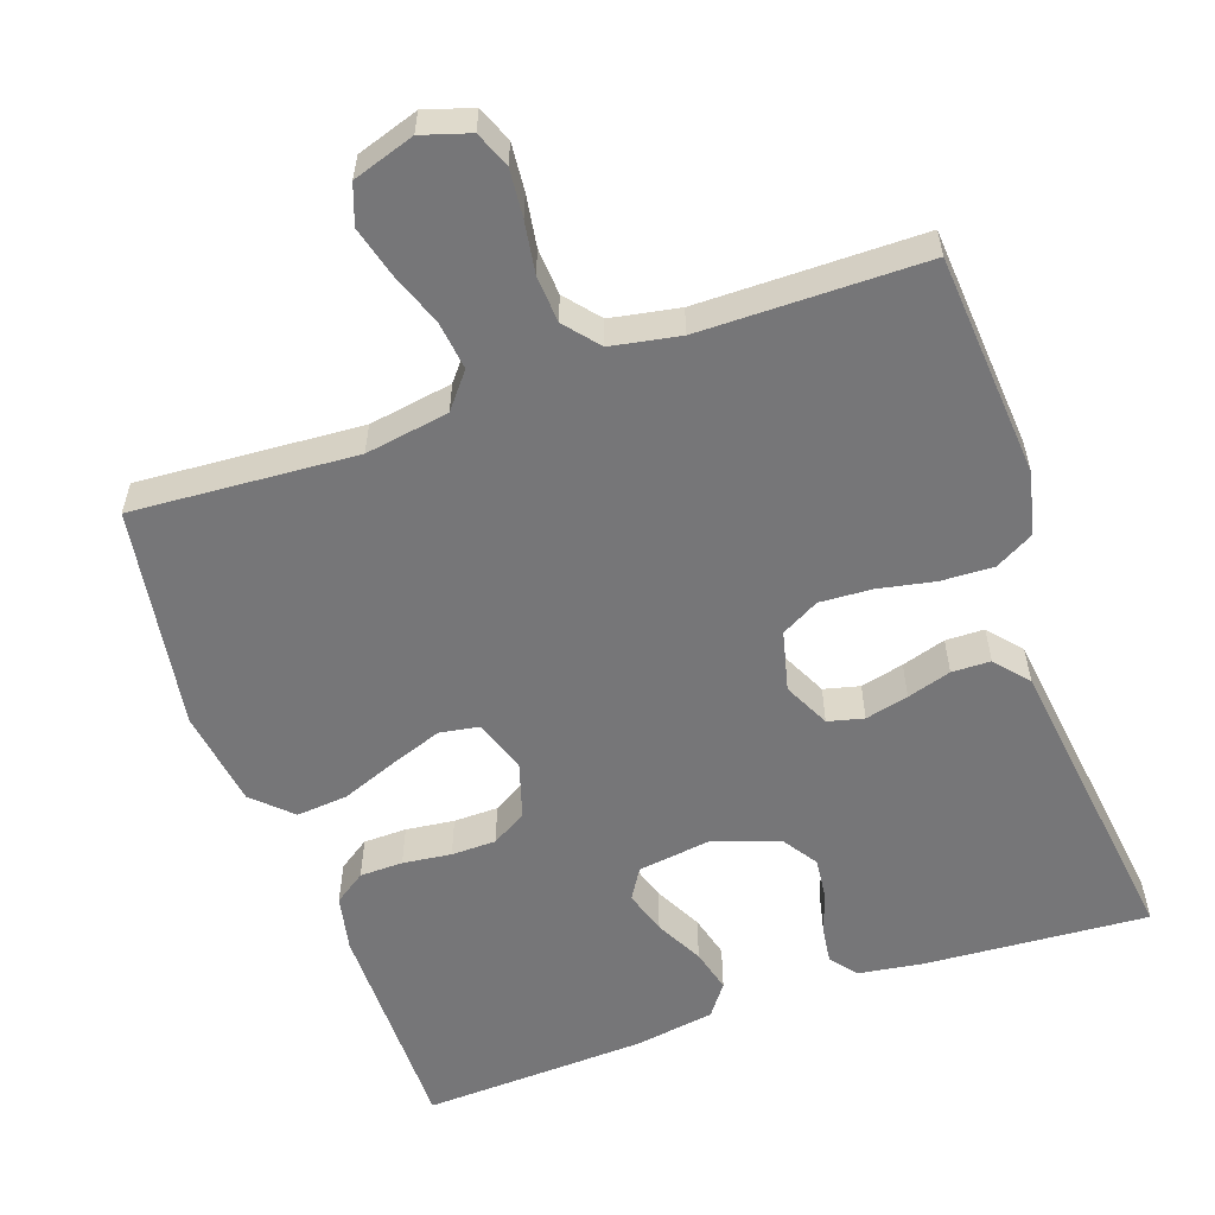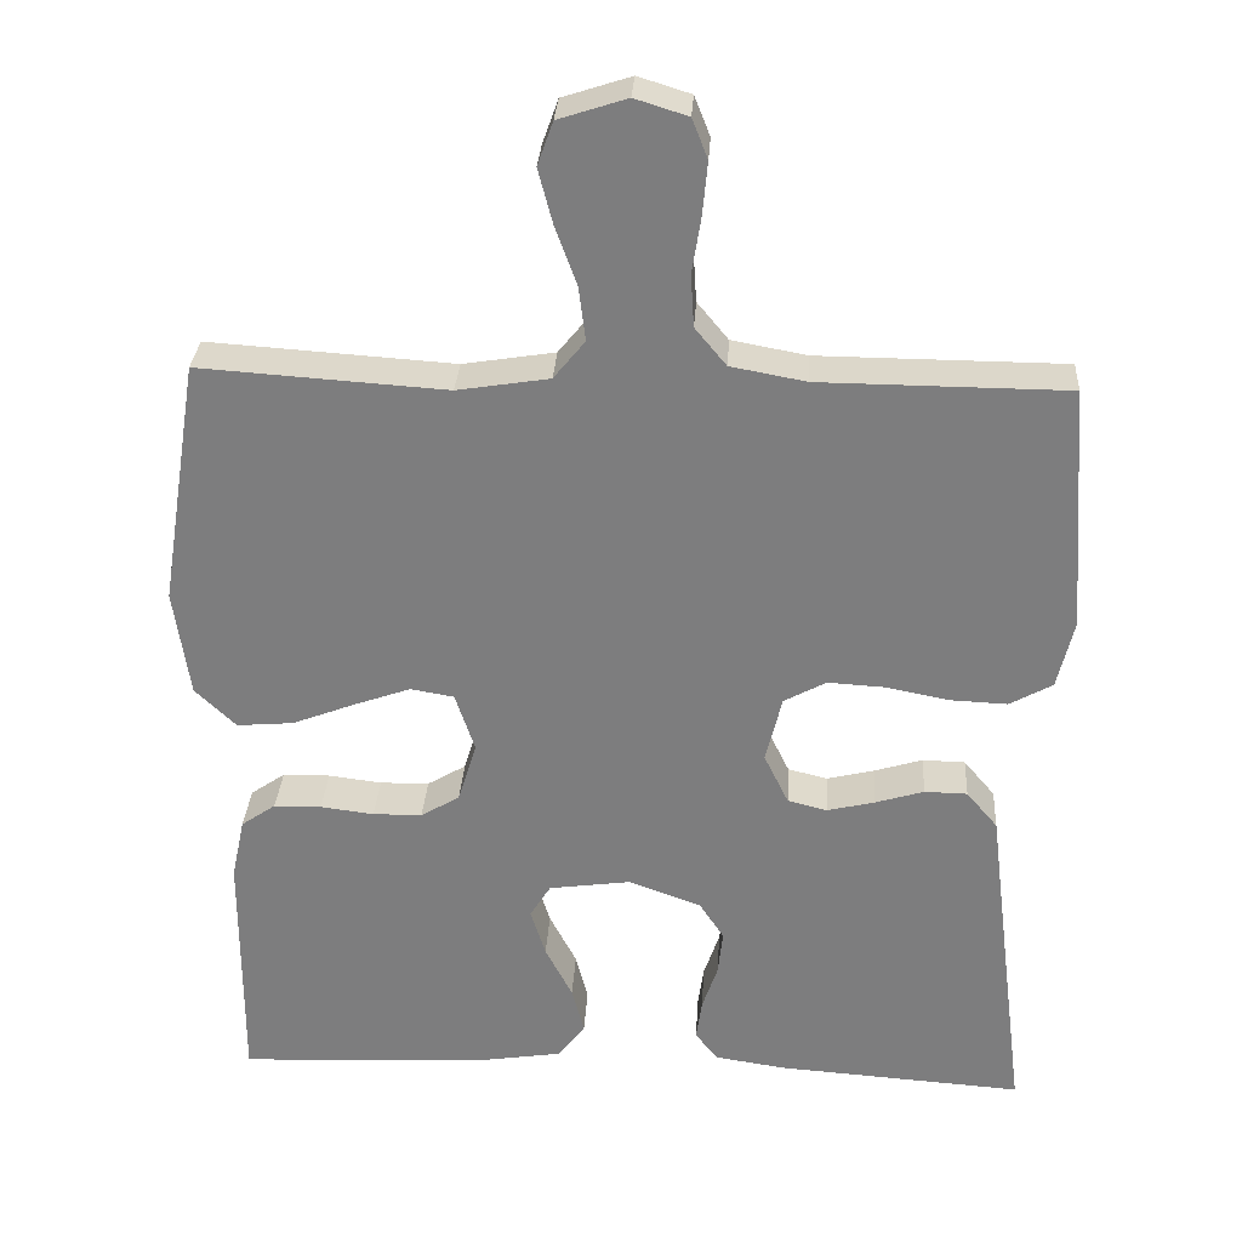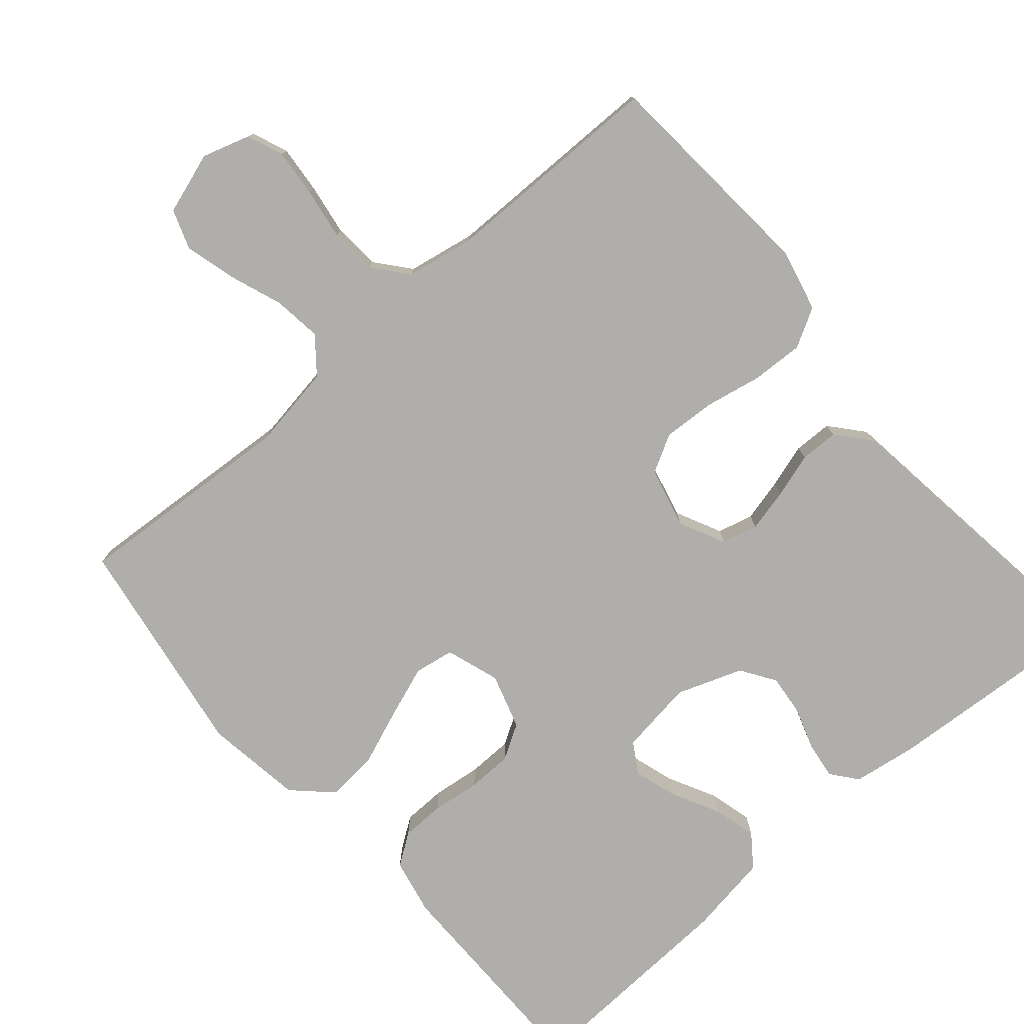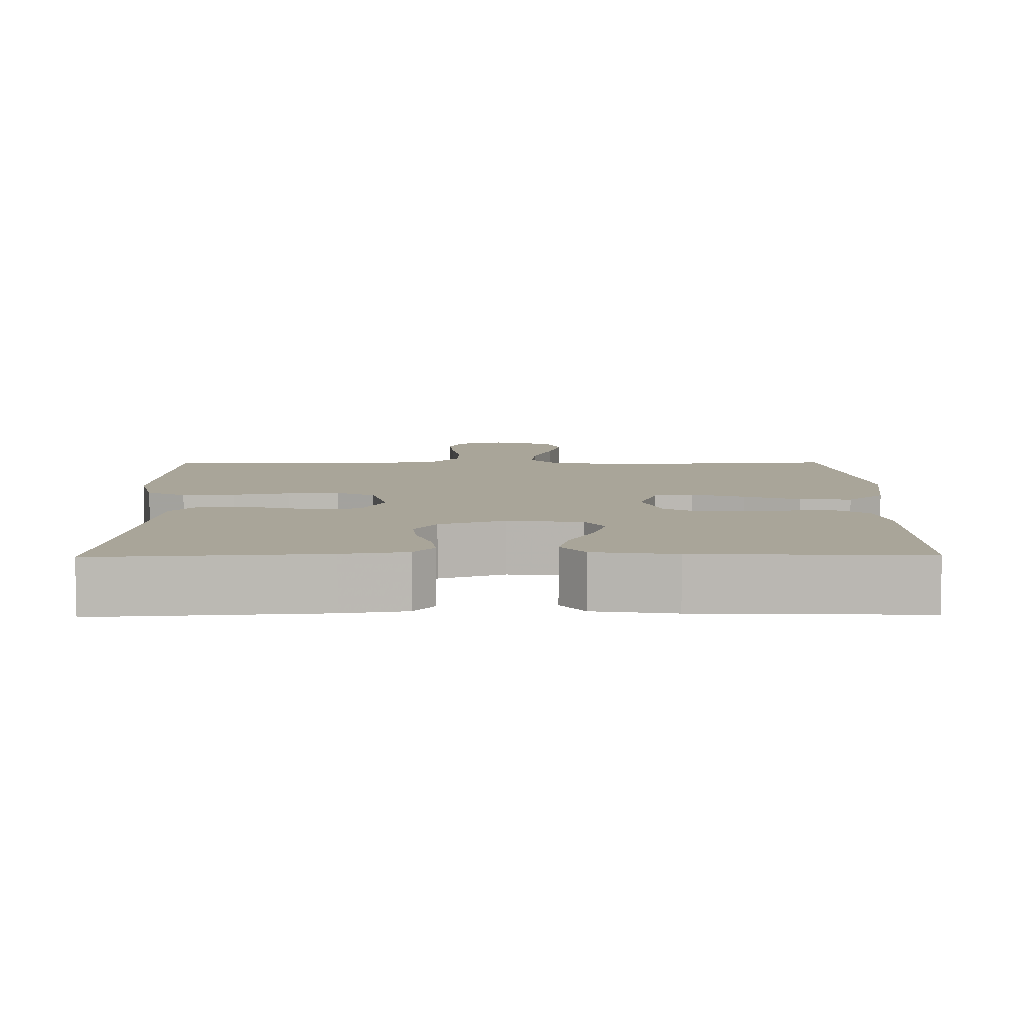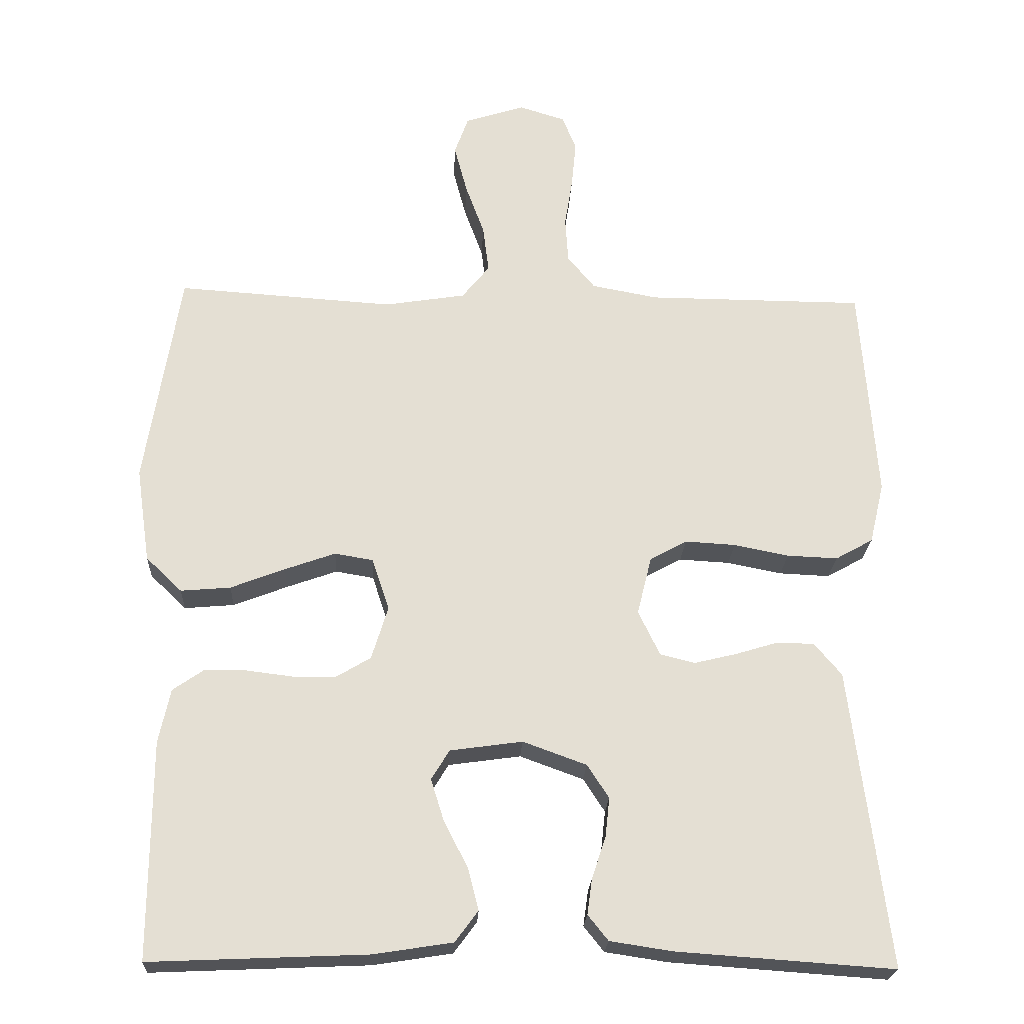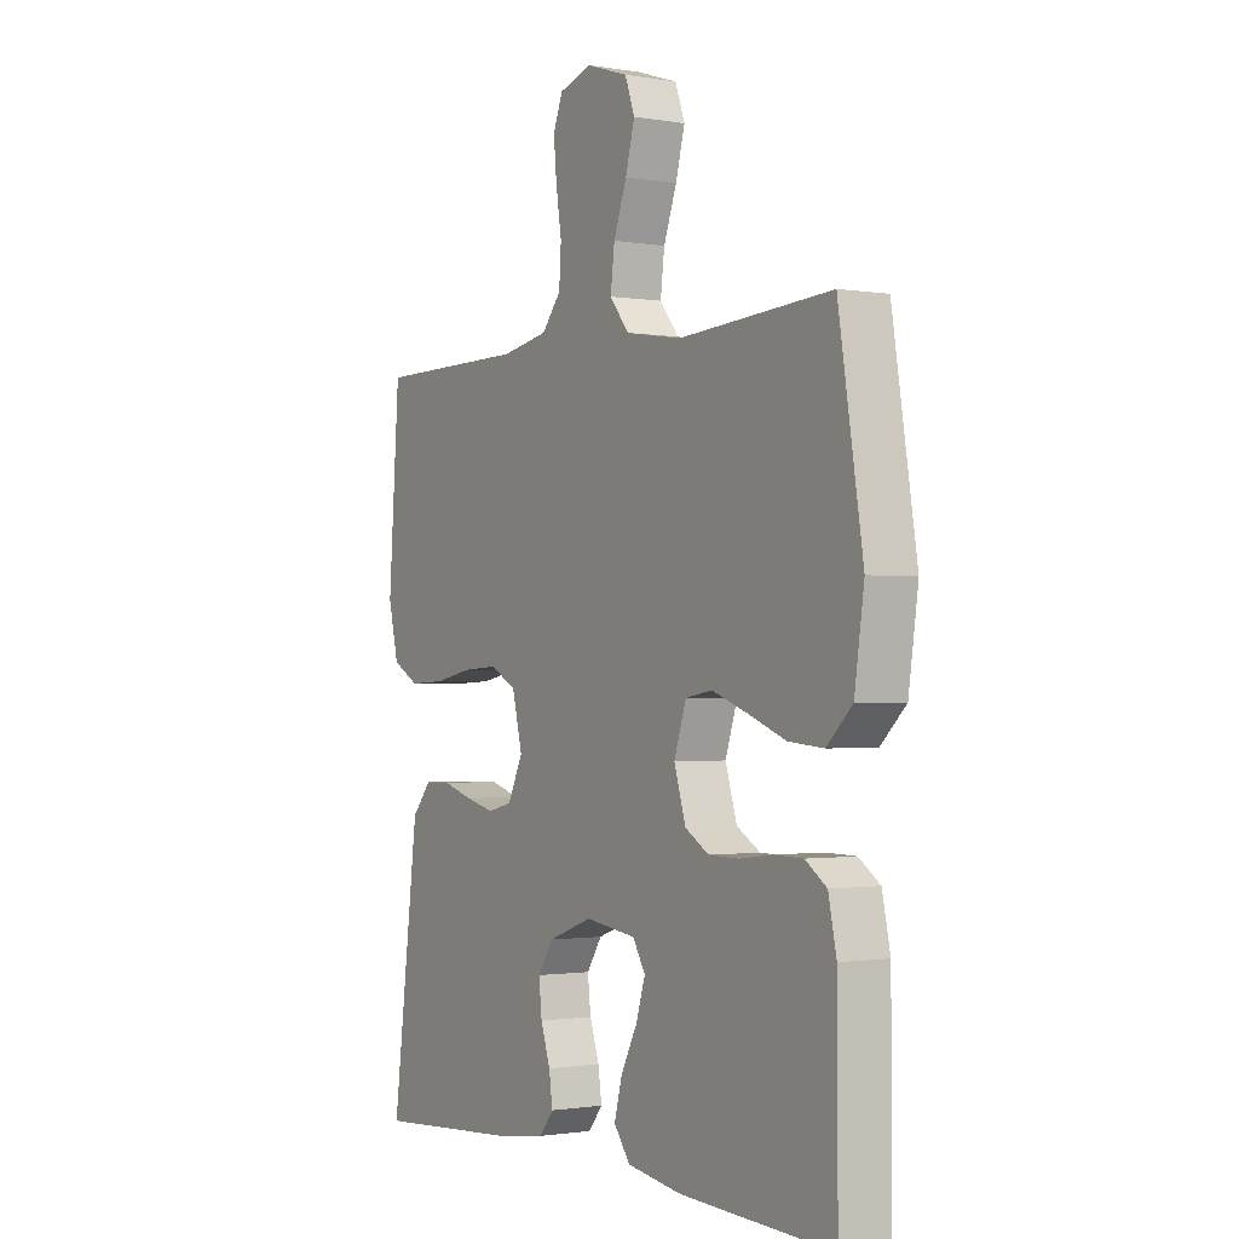
<metadata>
{"format":"obj","ext":"obj","renderer":"f3d","projection":"perspective","resolution":1024,"background":"white","views":[{"elev":-56.9,"azim":19.4,"up":"+Y"},{"elev":30.4,"azim":3.5,"up":"+Z"},{"elev":-77.7,"azim":40.9,"up":"+Y"},{"elev":7.4,"azim":179.1,"up":"+Y"},{"elev":-22.8,"azim":-2.7,"up":"+Z"},{"elev":-1.2,"azim":-121.7,"up":"+Z"}]}
</metadata>
<code>
v -0.5 0.07 0.5
v -0.2 0.07 0.48
v -0.088 0.07 0.498
v -0.05 0.07 0.545
v -0.058 0.07 0.61
v -0.084 0.07 0.681
v -0.102 0.07 0.749
v -0.083 0.07 0.802
v 0 0.07 0.829
v 0.064 0.07 0.809
v 0.083 0.07 0.761
v 0.077 0.07 0.697
v 0.066 0.07 0.628
v 0.07 0.07 0.565
v 0.108 0.07 0.519
v 0.2 0.07 0.502
v 0.5 0.07 0.5
v 0.522 0.07 0.2
v 0.502 0.07 0.116
v 0.45 0.07 0.087
v 0.38 0.07 0.09
v 0.304 0.07 0.105
v 0.234 0.07 0.109
v 0.183 0.07 0.081
v 0.163 0.07 0
v 0.193 0.07 -0.062
v 0.241 0.07 -0.074
v 0.299 0.07 -0.06
v 0.358 0.07 -0.042
v 0.41 0.07 -0.043
v 0.448 0.07 -0.088
v 0.462 0.07 -0.2
v 0.5 0.07 -0.5
v 0.2 0.07 -0.479
v 0.114 0.07 -0.466
v 0.086 0.07 -0.431
v 0.093 0.07 -0.381
v 0.112 0.07 -0.325
v 0.118 0.07 -0.27
v 0.088 0.07 -0.224
v 0 0.07 -0.192
v -0.1 0.07 -0.206
v -0.125 0.07 -0.247
v -0.107 0.07 -0.305
v -0.074 0.07 -0.369
v -0.059 0.07 -0.427
v -0.091 0.07 -0.47
v -0.2 0.07 -0.487
v -0.5 0.07 -0.5
v -0.499 0.07 -0.2
v -0.483 0.07 -0.125
v -0.441 0.07 -0.096
v -0.383 0.07 -0.095
v -0.318 0.07 -0.103
v -0.258 0.07 -0.102
v -0.211 0.07 -0.074
v -0.188 0.07 0
v -0.212 0.07 0.072
v -0.265 0.07 0.081
v -0.335 0.07 0.056
v -0.41 0.07 0.027
v -0.479 0.07 0.021
v -0.529 0.07 0.069
v -0.548 0.07 0.2
v -0.5 0 0.5
v -0.2 0 0.48
v -0.088 0 0.498
v -0.05 0 0.545
v -0.058 0 0.61
v -0.084 0 0.681
v -0.102 0 0.749
v -0.083 0 0.802
v 0 0 0.829
v 0.064 0 0.809
v 0.083 0 0.761
v 0.077 0 0.697
v 0.066 0 0.628
v 0.07 0 0.565
v 0.108 0 0.519
v 0.2 0 0.502
v 0.5 0 0.5
v 0.522 0 0.2
v 0.502 0 0.116
v 0.45 0 0.087
v 0.38 0 0.09
v 0.304 0 0.105
v 0.234 0 0.109
v 0.183 0 0.081
v 0.163 0 0
v 0.193 0 -0.062
v 0.241 0 -0.074
v 0.299 0 -0.06
v 0.358 0 -0.042
v 0.41 0 -0.043
v 0.448 0 -0.088
v 0.462 0 -0.2
v 0.5 0 -0.5
v 0.2 0 -0.479
v 0.114 0 -0.466
v 0.086 0 -0.431
v 0.093 0 -0.381
v 0.112 0 -0.325
v 0.118 0 -0.27
v 0.088 0 -0.224
v 0 0 -0.192
v -0.1 0 -0.206
v -0.125 0 -0.247
v -0.107 0 -0.305
v -0.074 0 -0.369
v -0.059 0 -0.427
v -0.091 0 -0.47
v -0.2 0 -0.487
v -0.5 0 -0.5
v -0.499 0 -0.2
v -0.483 0 -0.125
v -0.441 0 -0.096
v -0.383 0 -0.095
v -0.318 0 -0.103
v -0.258 0 -0.102
v -0.211 0 -0.074
v -0.188 0 0
v -0.212 0 0.072
v -0.265 0 0.081
v -0.335 0 0.056
v -0.41 0 0.027
v -0.479 0 0.021
v -0.529 0 0.069
v -0.548 0 0.2
f 63 64 1 2
f 60 61 62 63
f 59 60 63 2
f 58 59 2 3
f 57 58 3 4
f 51 52 53 54
f 51 54 55
f 50 51 55
f 49 50 55
f 48 49 55 56
f 44 45 46 47
f 43 44 47 48
f 35 36 37 38
f 35 38 39
f 32 33 34 35
f 32 35 39
f 31 32 39 40
f 28 29 30 31
f 27 28 31 40
f 19 20 21 22
f 19 22 23
f 16 17 18 19
f 15 16 19 23
f 14 15 23 24
f 10 11 12 13
f 8 9 10 13
f 8 13 14
f 5 6 7 8
f 5 8 14 24
f 43 48 56 57
f 42 43 57 4
f 41 42 4
f 26 27 40 41
f 25 26 41
f 25 41 4
f 4 5 24 25
f 66 65 128 127
f 127 126 125 124
f 66 127 124 123
f 67 66 123 122
f 68 67 122 121
f 118 117 116 115
f 119 118 115
f 119 115 114
f 119 114 113
f 120 119 113 112
f 111 110 109 108
f 112 111 108 107
f 102 101 100 99
f 103 102 99
f 99 98 97 96
f 103 99 96
f 104 103 96 95
f 95 94 93 92
f 104 95 92 91
f 86 85 84 83
f 87 86 83
f 83 82 81 80
f 87 83 80 79
f 88 87 79 78
f 77 76 75 74
f 77 74 73 72
f 78 77 72
f 72 71 70 69
f 88 78 72 69
f 121 120 112 107
f 68 121 107 106
f 68 106 105
f 105 104 91 90
f 105 90 89
f 68 105 89
f 89 88 69 68
f 1 65 66 2
f 2 66 67 3
f 3 67 68 4
f 4 68 69 5
f 5 69 70 6
f 6 70 71 7
f 7 71 72 8
f 8 72 73 9
f 9 73 74 10
f 10 74 75 11
f 11 75 76 12
f 12 76 77 13
f 13 77 78 14
f 14 78 79 15
f 15 79 80 16
f 16 80 81 17
f 17 81 82 18
f 18 82 83 19
f 19 83 84 20
f 20 84 85 21
f 21 85 86 22
f 22 86 87 23
f 23 87 88 24
f 24 88 89 25
f 25 89 90 26
f 26 90 91 27
f 27 91 92 28
f 28 92 93 29
f 29 93 94 30
f 30 94 95 31
f 31 95 96 32
f 32 96 97 33
f 33 97 98 34
f 34 98 99 35
f 35 99 100 36
f 36 100 101 37
f 37 101 102 38
f 38 102 103 39
f 39 103 104 40
f 40 104 105 41
f 41 105 106 42
f 42 106 107 43
f 43 107 108 44
f 44 108 109 45
f 45 109 110 46
f 46 110 111 47
f 47 111 112 48
f 48 112 113 49
f 49 113 114 50
f 50 114 115 51
f 51 115 116 52
f 52 116 117 53
f 53 117 118 54
f 54 118 119 55
f 55 119 120 56
f 56 120 121 57
f 57 121 122 58
f 58 122 123 59
f 59 123 124 60
f 60 124 125 61
f 61 125 126 62
f 62 126 127 63
f 63 127 128 64
f 64 128 65 1

</code>
